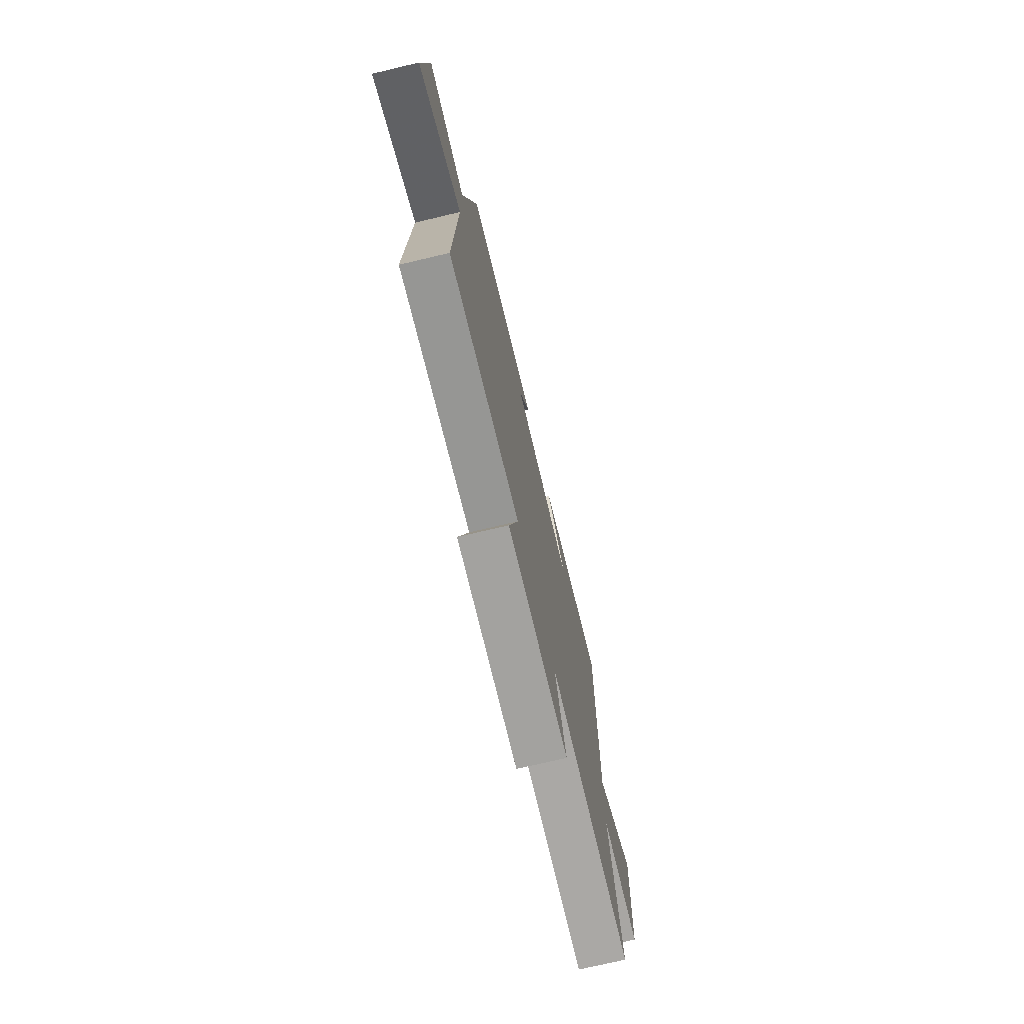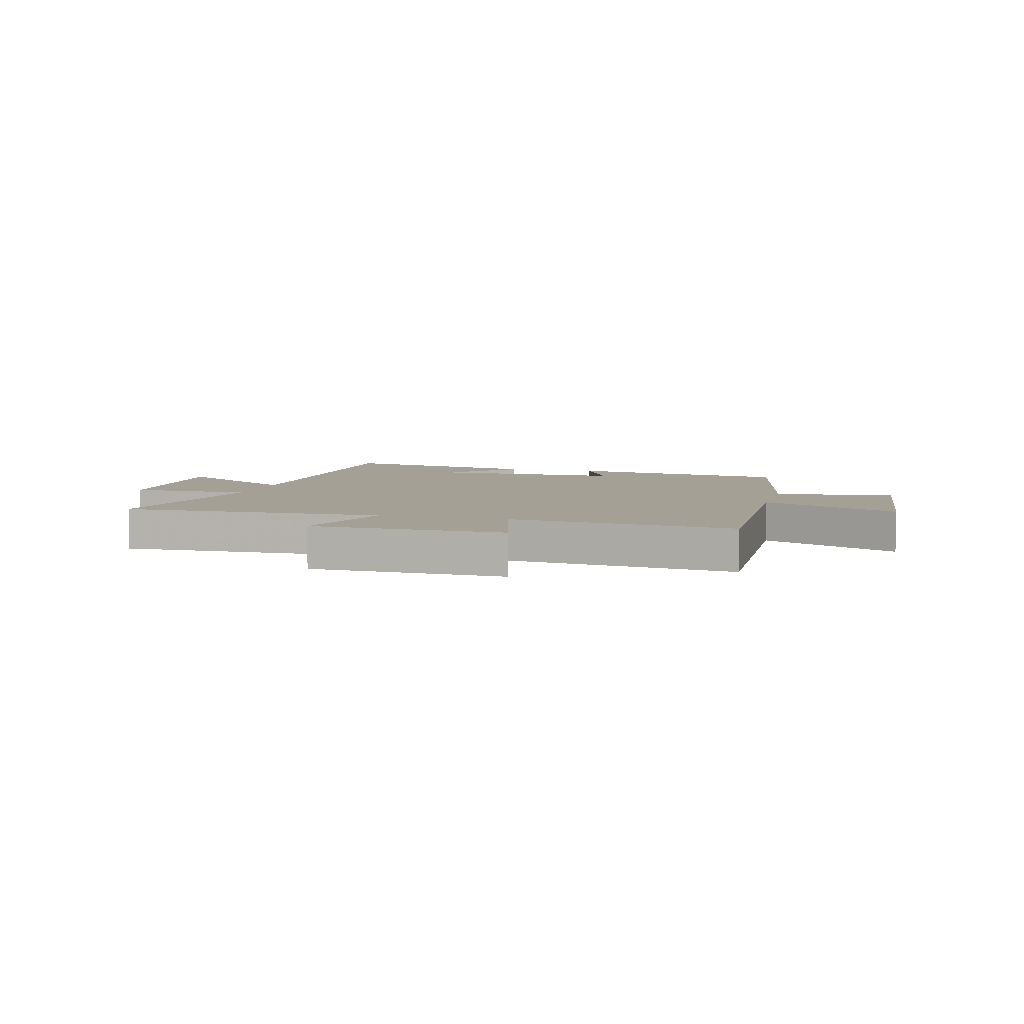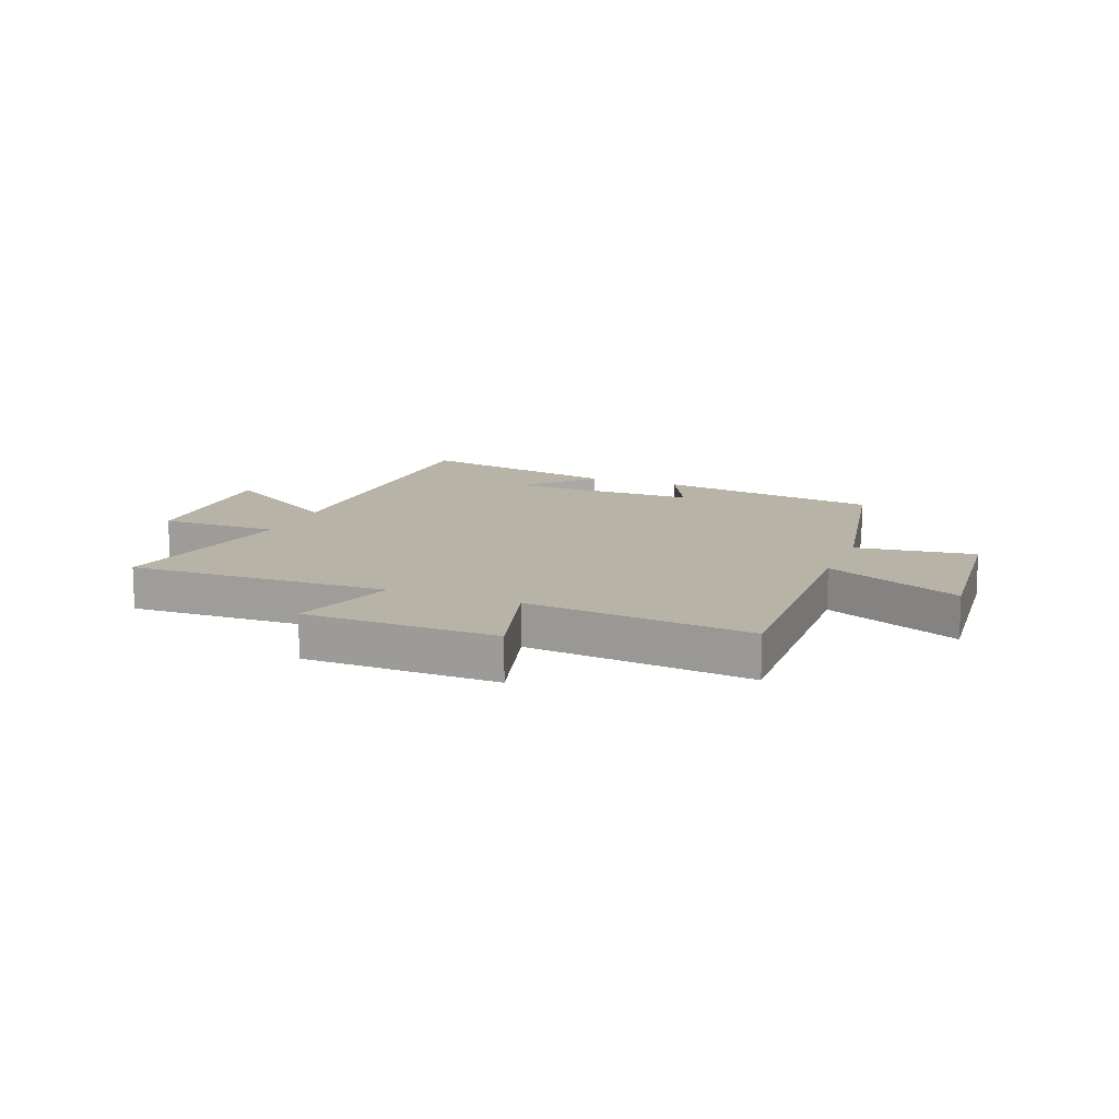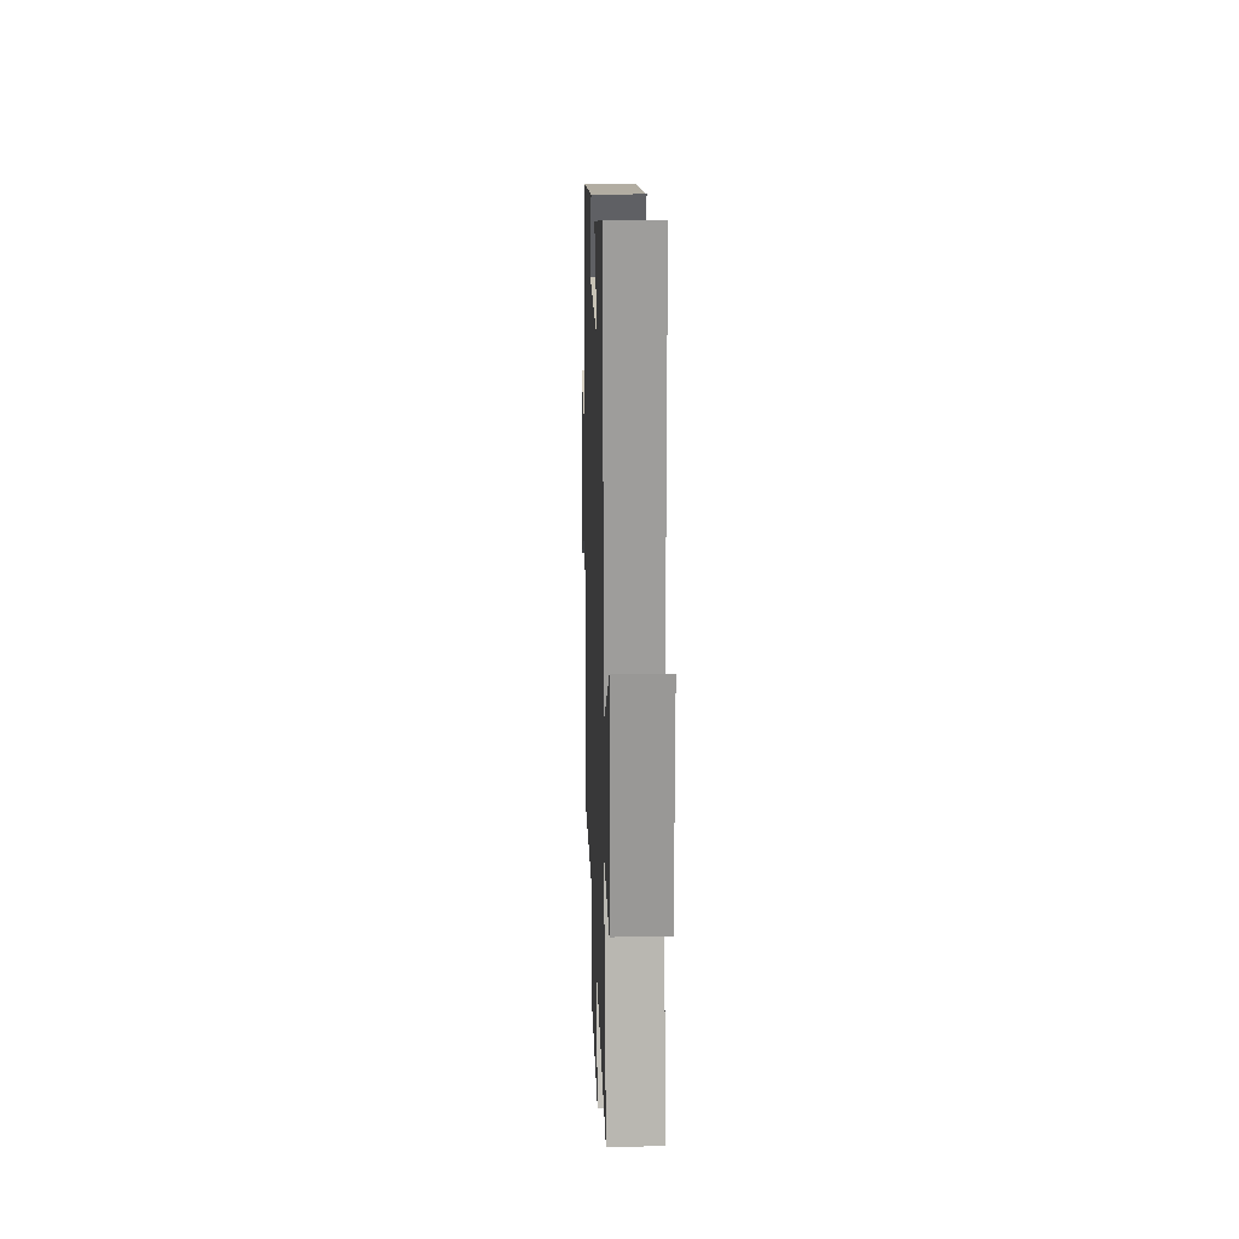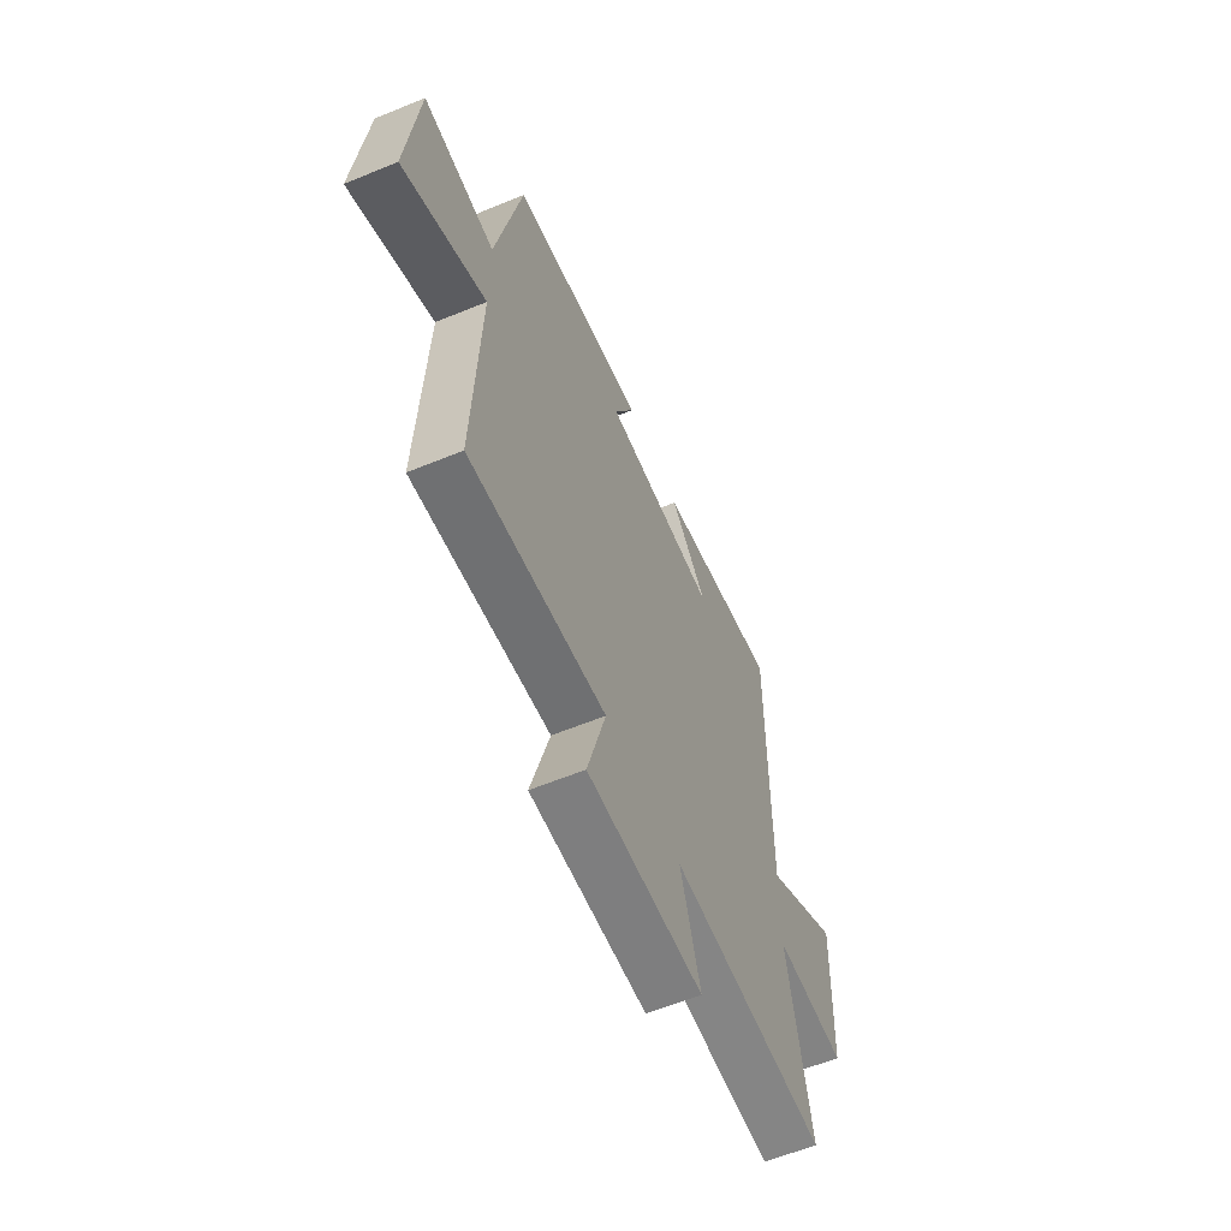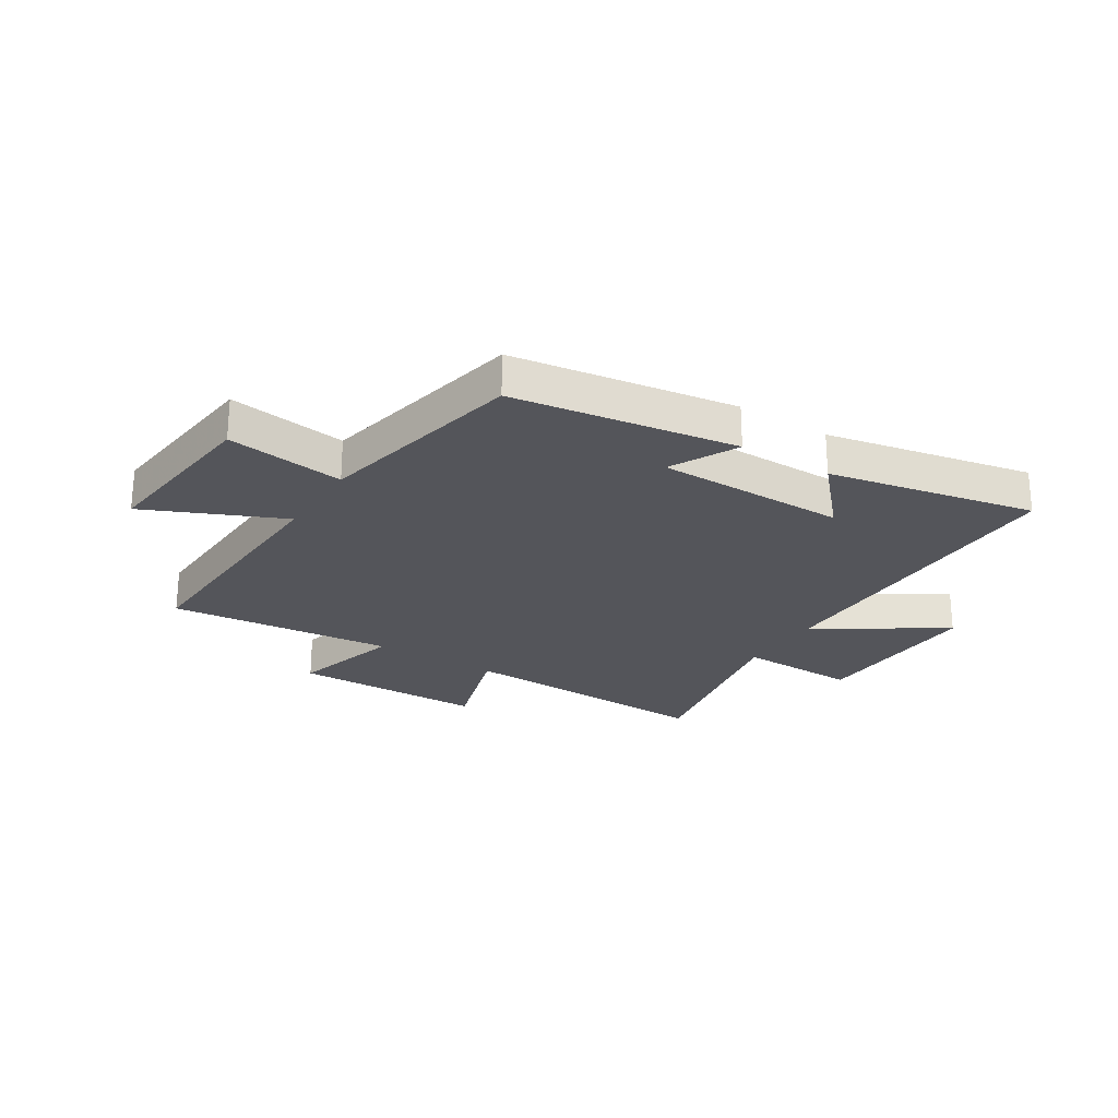
<metadata>
{"format":"obj","ext":"obj","renderer":"f3d","projection":"perspective","resolution":1024,"background":"white","views":[{"elev":-73.5,"azim":-76.7,"up":"+Z"},{"elev":5.9,"azim":-164.8,"up":"+Y"},{"elev":12.9,"azim":-158.3,"up":"+Y"},{"elev":19.4,"azim":88.1,"up":"+Z"},{"elev":-60.3,"azim":-67.2,"up":"+Z"},{"elev":-25.0,"azim":-32.4,"up":"+Y"}]}
</metadata>
<code>
v 0.503 0.07 0.575
v 0.5 0.07 -0.005
v 0.723 0.07 0.138
v 0.711 0.07 -0.172
v 0.5 0.07 -0.169
v 0.567 0.07 -0.514
v 0.107 0.07 -0.5
v 0.165 0.07 -0.687
v -0.175 0.07 -0.693
v -0.121 0.07 -0.5
v -0.518 0.07 -0.542
v -0.5 0.07 -0.098
v -0.741 0.07 -0.206
v -0.709 0.07 0.098
v -0.5 0.07 0.07
v -0.425 0.07 0.439
v -0.03 0.07 0.5
v -0.09 0.07 0.381
v 0.246 0.07 0.381
v 0.138 0.07 0.5
v 0.503 0 0.575
v 0.5 0 -0.005
v 0.723 0 0.138
v 0.711 0 -0.172
v 0.5 0 -0.169
v 0.567 0 -0.514
v 0.107 0 -0.5
v 0.165 0 -0.687
v -0.175 0 -0.693
v -0.121 0 -0.5
v -0.518 0 -0.542
v -0.5 0 -0.098
v -0.741 0 -0.206
v -0.709 0 0.098
v -0.5 0 0.07
v -0.425 0 0.439
v -0.03 0 0.5
v -0.09 0 0.381
v 0.246 0 0.381
v 0.138 0 0.5
f 19 20 1
f 15 16 17 18
f 15 18 19
f 12 13 14 15
f 12 15 19
f 10 11 12 19
f 7 8 9 10
f 19 1 2
f 10 19 2
f 7 10 2
f 5 6 7
f 2 3 4 5
f 2 5 7
f 21 40 39
f 38 37 36 35
f 39 38 35
f 35 34 33 32
f 39 35 32
f 39 32 31 30
f 30 29 28 27
f 22 21 39
f 22 39 30
f 22 30 27
f 27 26 25
f 25 24 23 22
f 27 25 22
f 1 21 22 2
f 2 22 23 3
f 3 23 24 4
f 4 24 25 5
f 5 25 26 6
f 6 26 27 7
f 7 27 28 8
f 8 28 29 9
f 9 29 30 10
f 10 30 31 11
f 11 31 32 12
f 12 32 33 13
f 13 33 34 14
f 14 34 35 15
f 15 35 36 16
f 16 36 37 17
f 17 37 38 18
f 18 38 39 19
f 19 39 40 20
f 20 40 21 1

</code>
